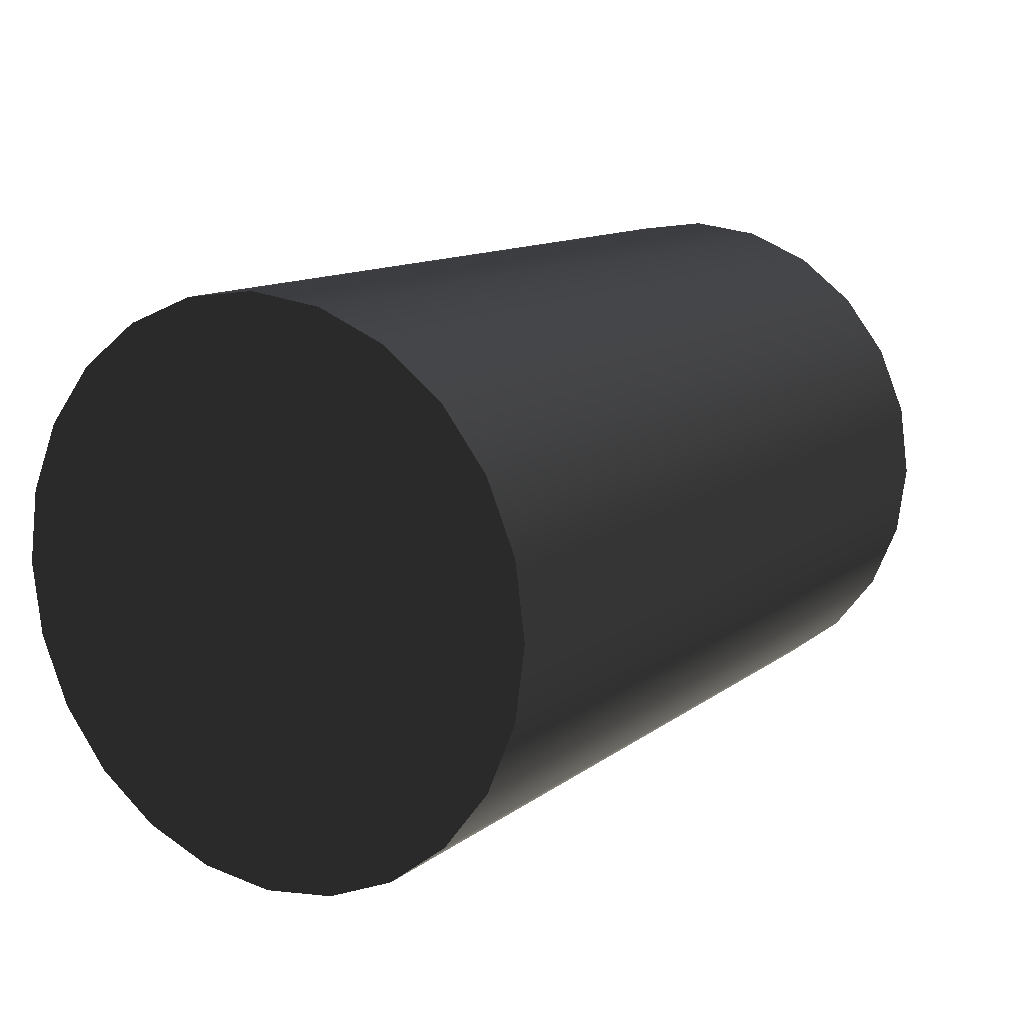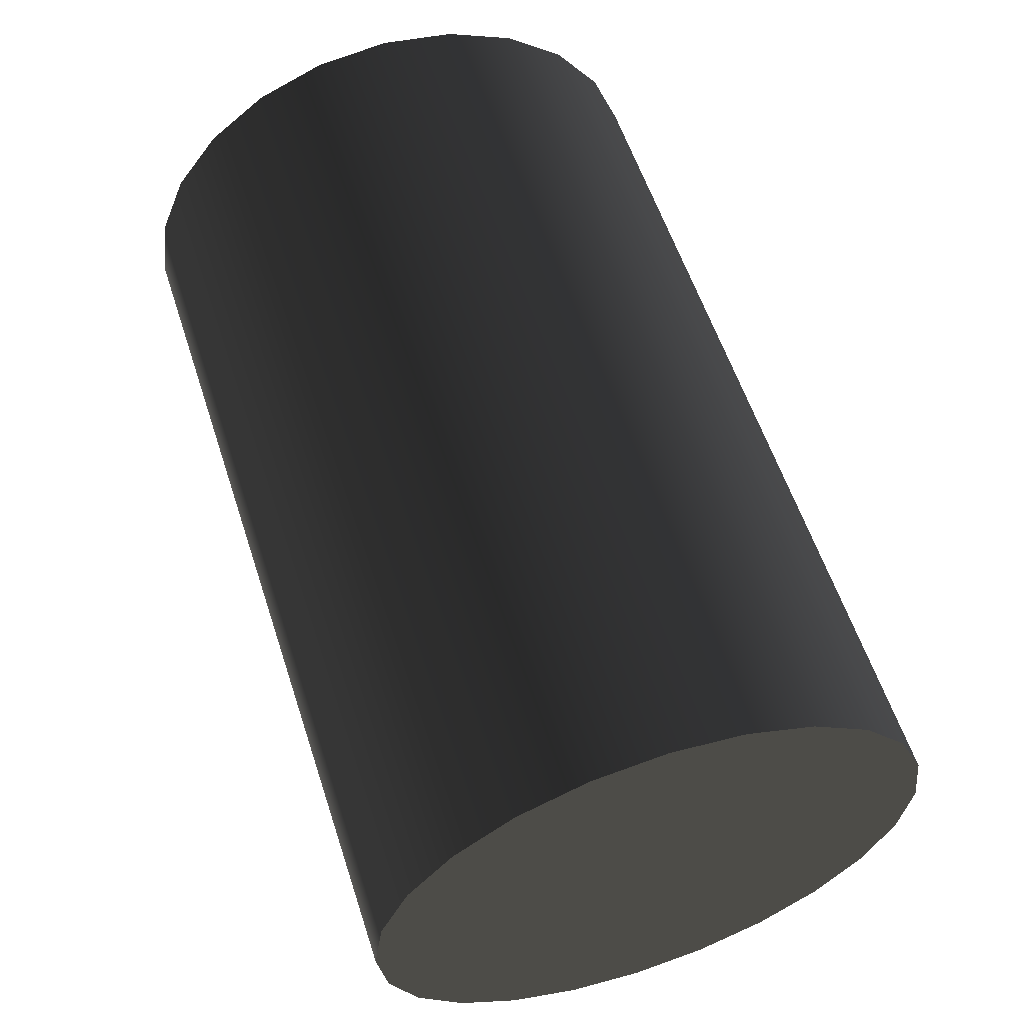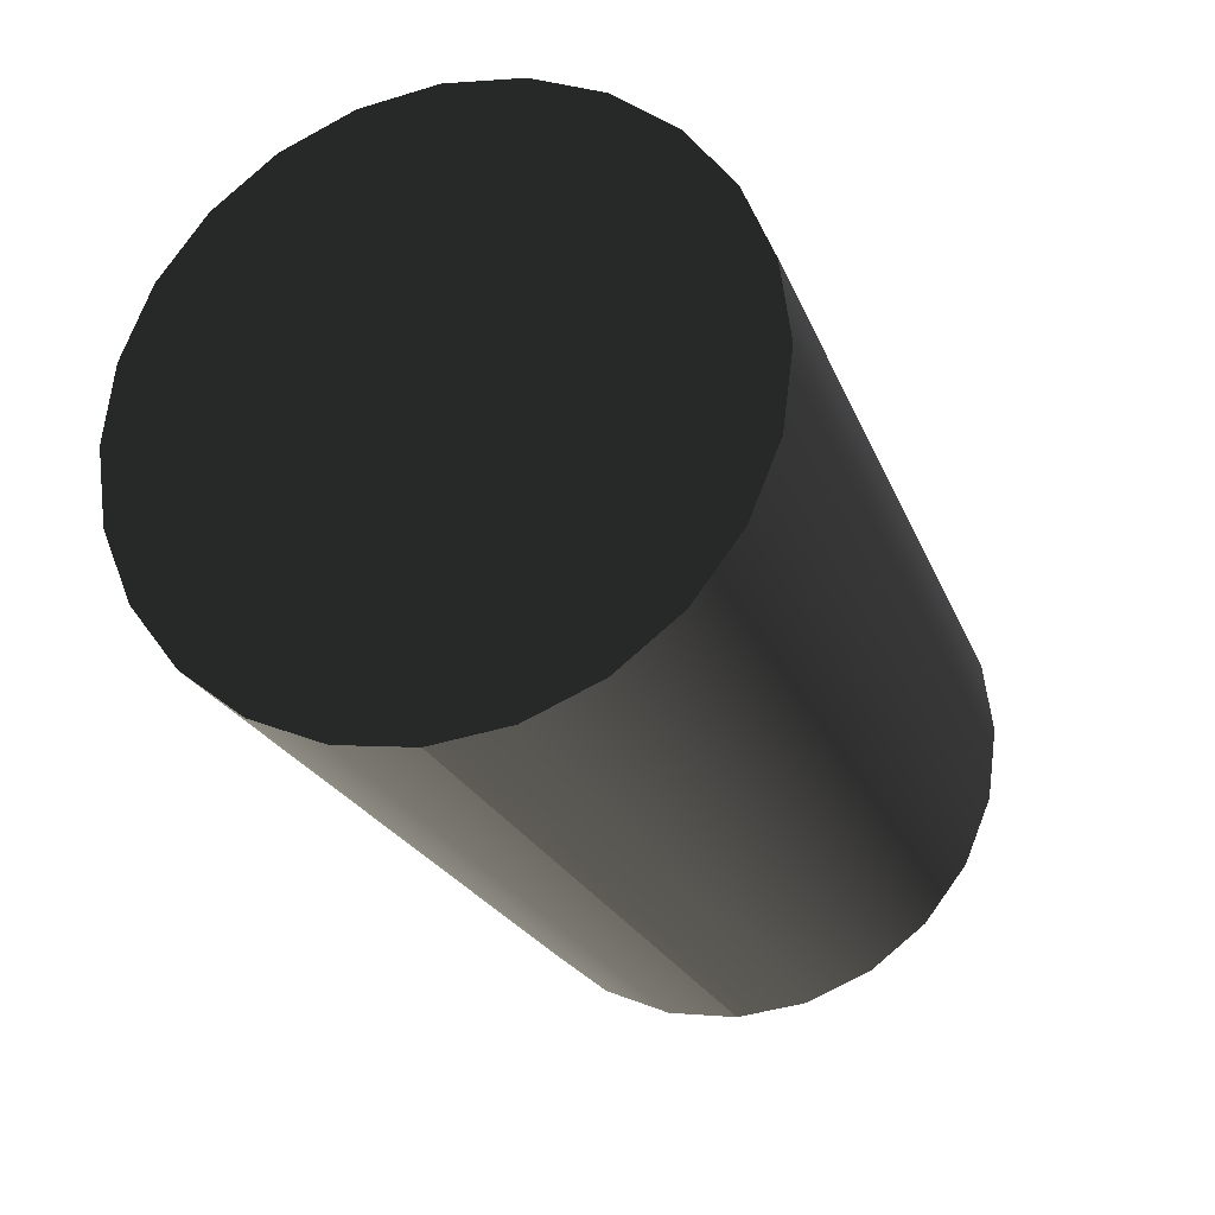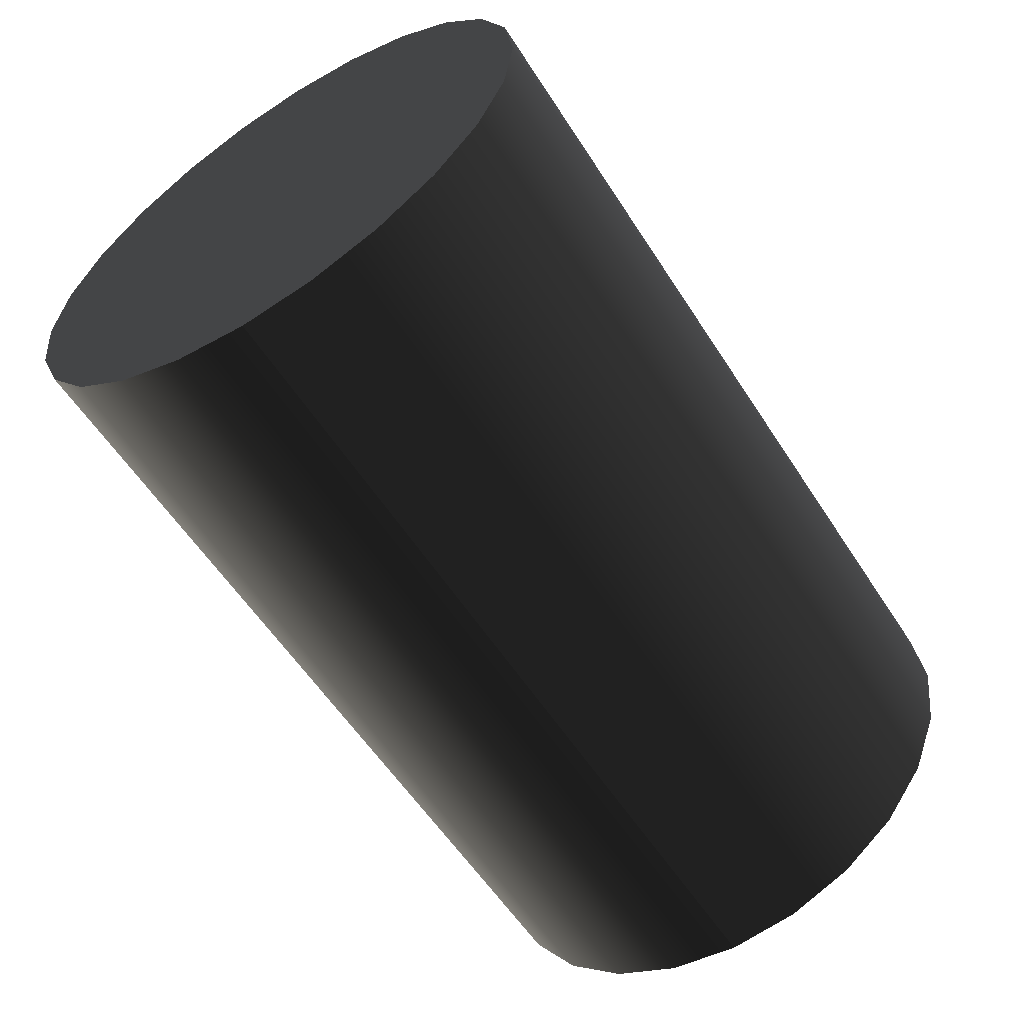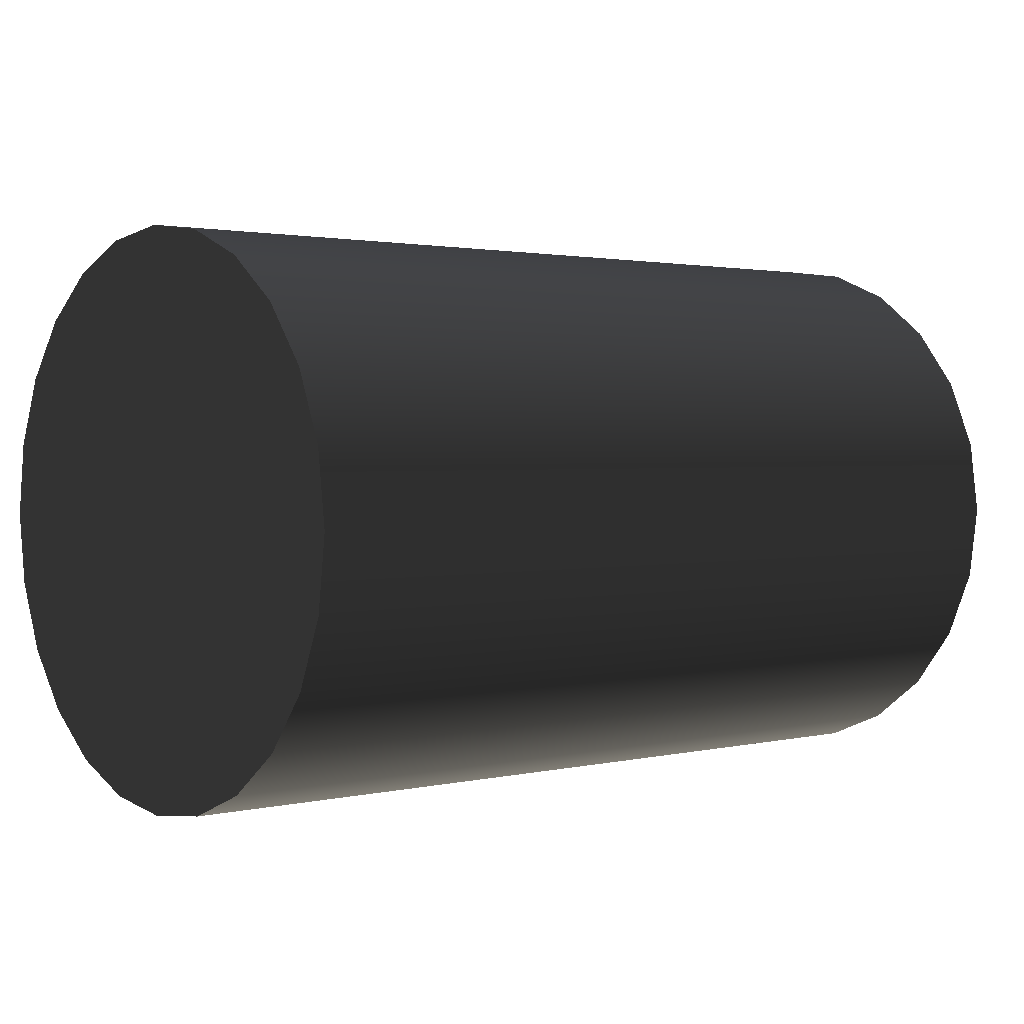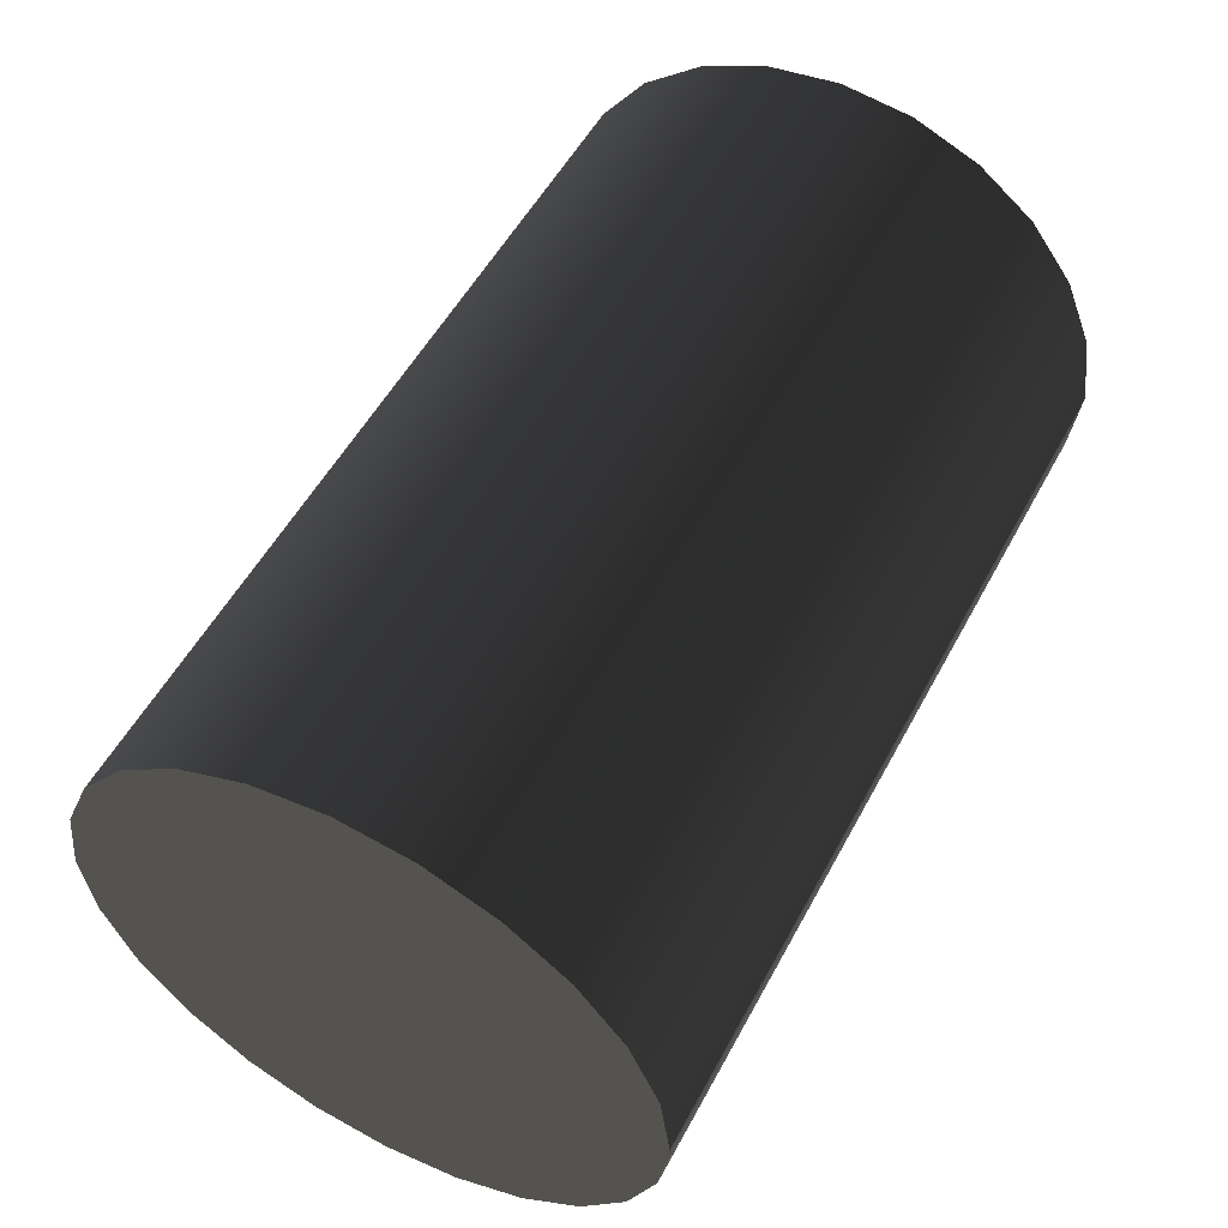
<metadata>
{"format":"obj","ext":"obj","renderer":"f3d","projection":"perspective","resolution":1024,"background":"white","views":[{"elev":12.3,"azim":-58.6,"up":"+Y"},{"elev":58.4,"azim":71.9,"up":"+Y"},{"elev":-22.4,"azim":107.6,"up":"+Z"},{"elev":-57.7,"azim":-57.5,"up":"+Z"},{"elev":1.9,"azim":140.3,"up":"+Z"},{"elev":53.6,"azim":117.8,"up":"+Y"}]}
</metadata>
<code>
o group_12/ID132#ID132
v 0.07466 -0.1037 -0.2287
v 0.07466 -0.1058 -0.229
v 0.07466 -0.1016 -0.229
v 0.07466 -0.09966 -0.2298
v 0.07466 -0.1078 -0.2298
v 0.07466 -0.1095 -0.2311
v 0.07466 -0.09797 -0.2311
v 0.07466 -0.09668 -0.2328
v 0.07466 -0.1108 -0.2328
v 0.07466 -0.1116 -0.2347
v 0.07466 -0.09586 -0.2347
v 0.07466 -0.09559 -0.2369
v 0.07466 -0.1119 -0.2369
v 0.07466 -0.09586 -0.239
v 0.07466 -0.1116 -0.239
v 0.07466 -0.1108 -0.2409
v 0.07466 -0.09668 -0.2409
v 0.07466 -0.1095 -0.2426
v 0.07466 -0.09797 -0.2426
v 0.07466 -0.09966 -0.2439
v 0.07466 -0.1078 -0.2439
v 0.07466 -0.1058 -0.2447
v 0.07466 -0.1016 -0.2447
v 0.07466 -0.1037 -0.245
v 0.07466 -0.1058 -0.2447
v 0.07466 -0.1016 -0.2447
v 0.07466 -0.1037 -0.245
v 0.07466 -0.09966 -0.2439
v 0.07466 -0.1078 -0.2439
v 0.07466 -0.1095 -0.2426
v 0.07466 -0.09797 -0.2426
v 0.07466 -0.09668 -0.2409
v 0.07466 -0.1108 -0.2409
v 0.07466 -0.09586 -0.239
v 0.07466 -0.1116 -0.239
v 0.07466 -0.1119 -0.2369
v 0.07466 -0.09559 -0.2369
v 0.07466 -0.1116 -0.2347
v 0.07466 -0.09586 -0.2347
v 0.07466 -0.09668 -0.2328
v 0.07466 -0.1108 -0.2328
v 0.07466 -0.1095 -0.2311
v 0.07466 -0.09797 -0.2311
v 0.07466 -0.09966 -0.2298
v 0.07466 -0.1078 -0.2298
v 0.07466 -0.1058 -0.229
v 0.07466 -0.1016 -0.229
v 0.07466 -0.1037 -0.2287
v 0.07466 -0.09966 -0.2439
v 0.04918 -0.09966 -0.2439
v 0.07466 -0.09797 -0.2426
v 0.04918 -0.09797 -0.2426
v 0.04918 -0.09966 -0.2439
v 0.07466 -0.09797 -0.2426
v 0.04918 -0.09797 -0.2426
v 0.07466 -0.09966 -0.2439
v 0.07466 -0.1016 -0.2447
v 0.04918 -0.1016 -0.2447
v 0.04918 -0.1016 -0.2447
v 0.07466 -0.1016 -0.2447
v 0.07466 -0.1037 -0.245
v 0.04918 -0.1037 -0.245
v 0.04918 -0.1037 -0.245
v 0.07466 -0.1037 -0.245
v 0.07466 -0.1058 -0.2447
v 0.04918 -0.1058 -0.2447
v 0.07466 -0.1037 -0.245
v 0.04918 -0.1037 -0.245
v 0.04918 -0.1058 -0.2447
v 0.07466 -0.1037 -0.245
v 0.04918 -0.1037 -0.245
v 0.07466 -0.1058 -0.2447
v 0.07466 -0.1078 -0.2439
v 0.04918 -0.1078 -0.2439
v 0.04918 -0.1078 -0.2439
v 0.07466 -0.1078 -0.2439
v 0.07466 -0.1095 -0.2426
v 0.04918 -0.1095 -0.2426
v 0.04918 -0.1095 -0.2426
v 0.07466 -0.1095 -0.2426
v 0.04918 -0.1108 -0.2409
v 0.07466 -0.1108 -0.2409
v 0.07466 -0.1108 -0.2409
v 0.04918 -0.1108 -0.2409
v 0.04918 -0.1116 -0.239
v 0.07466 -0.1116 -0.239
v 0.04918 -0.1116 -0.239
v 0.07466 -0.1116 -0.239
v 0.04918 -0.1119 -0.2369
v 0.07466 -0.1119 -0.2369
v 0.07466 -0.1119 -0.2369
v 0.04918 -0.1119 -0.2369
v 0.04918 -0.1116 -0.2347
v 0.07466 -0.1116 -0.2347
v 0.07466 -0.1116 -0.2347
v 0.04918 -0.1116 -0.2347
v 0.04918 -0.1108 -0.2328
v 0.07466 -0.1108 -0.2328
v 0.07466 -0.1108 -0.2328
v 0.04918 -0.1108 -0.2328
v 0.04918 -0.1095 -0.2311
v 0.07466 -0.1095 -0.2311
v 0.07466 -0.1095 -0.2311
v 0.04918 -0.1095 -0.2311
v 0.07466 -0.1078 -0.2298
v 0.04918 -0.1078 -0.2298
v 0.07466 -0.1078 -0.2298
v 0.04918 -0.1078 -0.2298
v 0.04918 -0.1058 -0.229
v 0.07466 -0.1058 -0.229
v 0.04918 -0.1058 -0.229
v 0.07466 -0.1058 -0.229
v 0.04918 -0.1037 -0.2287
v 0.07466 -0.1037 -0.2287
v 0.04918 -0.1037 -0.2287
v 0.07466 -0.1037 -0.2287
v 0.04918 -0.1016 -0.229
v 0.07466 -0.1016 -0.229
v 0.04918 -0.1016 -0.229
v 0.07466 -0.1016 -0.229
v 0.04918 -0.09966 -0.2298
v 0.07466 -0.09966 -0.2298
v 0.04918 -0.09966 -0.2298
v 0.07466 -0.09966 -0.2298
v 0.04918 -0.09797 -0.2311
v 0.07466 -0.09797 -0.2311
v 0.04918 -0.09797 -0.2311
v 0.07466 -0.09797 -0.2311
v 0.04918 -0.09668 -0.2328
v 0.07466 -0.09668 -0.2328
v 0.07466 -0.09668 -0.2328
v 0.04918 -0.09668 -0.2328
v 0.04918 -0.09586 -0.2347
v 0.07466 -0.09586 -0.2347
v 0.04918 -0.09586 -0.2347
v 0.07466 -0.09586 -0.2347
v 0.04918 -0.09559 -0.2369
v 0.07466 -0.09559 -0.2369
v 0.07466 -0.09559 -0.2369
v 0.04918 -0.09559 -0.2369
v 0.04918 -0.09586 -0.239
v 0.07466 -0.09586 -0.239
v 0.04918 -0.09586 -0.239
v 0.07466 -0.09586 -0.239
v 0.04918 -0.09668 -0.2409
v 0.07466 -0.09668 -0.2409
v 0.07466 -0.09668 -0.2409
v 0.04918 -0.09668 -0.2409
v 0.04918 -0.1037 -0.2287
v 0.04918 -0.1016 -0.229
v 0.04918 -0.1058 -0.229
v 0.04918 -0.09966 -0.2298
v 0.04918 -0.1078 -0.2298
v 0.04918 -0.1095 -0.2311
v 0.04918 -0.09797 -0.2311
v 0.04918 -0.1108 -0.2328
v 0.04918 -0.09668 -0.2328
v 0.04918 -0.1116 -0.2347
v 0.04918 -0.09586 -0.2347
v 0.04918 -0.09559 -0.2369
v 0.04918 -0.1119 -0.2369
v 0.04918 -0.09586 -0.239
v 0.04918 -0.1116 -0.239
v 0.04918 -0.1108 -0.2409
v 0.04918 -0.09668 -0.2409
v 0.04918 -0.1095 -0.2426
v 0.04918 -0.09797 -0.2426
v 0.04918 -0.09966 -0.2439
v 0.04918 -0.1078 -0.2439
v 0.04918 -0.1058 -0.2447
v 0.04918 -0.1016 -0.2447
v 0.04918 -0.1037 -0.245
v 0.04918 -0.1016 -0.2447
v 0.04918 -0.1058 -0.2447
v 0.04918 -0.1037 -0.245
v 0.04918 -0.09966 -0.2439
v 0.04918 -0.1078 -0.2439
v 0.04918 -0.1095 -0.2426
v 0.04918 -0.09797 -0.2426
v 0.04918 -0.09668 -0.2409
v 0.04918 -0.1108 -0.2409
v 0.04918 -0.09586 -0.239
v 0.04918 -0.1116 -0.239
v 0.04918 -0.1119 -0.2369
v 0.04918 -0.09559 -0.2369
v 0.04918 -0.1116 -0.2347
v 0.04918 -0.09586 -0.2347
v 0.04918 -0.09668 -0.2328
v 0.04918 -0.1108 -0.2328
v 0.04918 -0.09797 -0.2311
v 0.04918 -0.1095 -0.2311
v 0.04918 -0.09966 -0.2298
v 0.04918 -0.1078 -0.2298
v 0.04918 -0.1058 -0.229
v 0.04918 -0.1016 -0.229
v 0.04918 -0.1037 -0.2287
f 3 2 1
f 4 2 3
f 4 5 2
f 4 6 5
f 7 6 4
f 8 6 7
f 8 9 6
f 8 10 9
f 11 10 8
f 12 10 11
f 12 13 10
f 14 13 12
f 14 15 13
f 14 16 15
f 17 16 14
f 17 18 16
f 19 18 17
f 20 18 19
f 20 21 18
f 20 22 21
f 23 22 20
f 22 23 24
f 27 26 25
f 28 25 26
f 29 25 28
f 30 29 28
f 31 30 28
f 32 30 31
f 33 30 32
f 34 33 32
f 35 33 34
f 36 35 34
f 37 36 34
f 38 36 37
f 39 38 37
f 40 38 39
f 41 38 40
f 42 41 40
f 43 42 40
f 44 42 43
f 45 42 44
f 46 45 44
f 47 46 44
f 48 46 47
f 51 50 49
f 50 51 52
f 55 54 53
f 56 53 54
f 49 58 57
f 58 49 50
f 53 56 59
f 60 59 56
f 57 62 61
f 62 57 58
f 59 60 63
f 64 63 60
f 67 66 65
f 66 67 68
f 71 70 69
f 72 69 70
f 65 74 73
f 74 65 66
f 69 72 75
f 76 75 72
f 73 78 77
f 78 73 74
f 75 76 79
f 80 79 76
f 82 78 81
f 78 82 77
f 80 83 79
f 84 79 83
f 85 82 81
f 82 85 86
f 88 87 83
f 84 83 87
f 90 85 89
f 85 90 86
f 88 91 87
f 92 87 91
f 94 89 93
f 89 94 90
f 91 95 92
f 96 92 95
f 98 93 97
f 93 98 94
f 95 99 96
f 100 96 99
f 102 97 101
f 97 102 98
f 99 103 100
f 104 100 103
f 101 105 102
f 105 101 106
f 108 104 107
f 103 107 104
f 109 105 106
f 105 109 110
f 112 111 107
f 108 107 111
f 113 110 109
f 110 113 114
f 116 115 112
f 111 112 115
f 117 114 113
f 114 117 118
f 120 119 116
f 115 116 119
f 121 118 117
f 118 121 122
f 124 123 120
f 119 120 123
f 125 122 121
f 122 125 126
f 128 127 124
f 123 124 127
f 130 125 129
f 125 130 126
f 128 131 127
f 132 127 131
f 133 130 129
f 130 133 134
f 136 135 131
f 132 131 135
f 138 133 137
f 133 138 134
f 136 139 135
f 140 135 139
f 141 138 137
f 138 141 142
f 144 143 139
f 140 139 143
f 146 141 145
f 141 146 142
f 144 147 143
f 148 143 147
f 51 145 52
f 145 51 146
f 147 54 148
f 55 148 54
f 151 150 149
f 151 152 150
f 153 152 151
f 154 152 153
f 154 155 152
f 156 155 154
f 156 157 155
f 158 157 156
f 158 159 157
f 158 160 159
f 161 160 158
f 161 162 160
f 163 162 161
f 164 162 163
f 164 165 162
f 166 165 164
f 166 167 165
f 166 168 167
f 169 168 166
f 170 168 169
f 170 171 168
f 171 170 172
f 175 174 173
f 176 173 174
f 177 176 174
f 178 176 177
f 179 176 178
f 180 179 178
f 181 180 178
f 182 180 181
f 183 182 181
f 184 182 183
f 185 182 184
f 186 185 184
f 187 185 186
f 188 187 186
f 189 188 186
f 190 188 189
f 191 190 189
f 192 190 191
f 193 192 191
f 194 192 193
f 195 192 194
f 196 195 194

</code>
